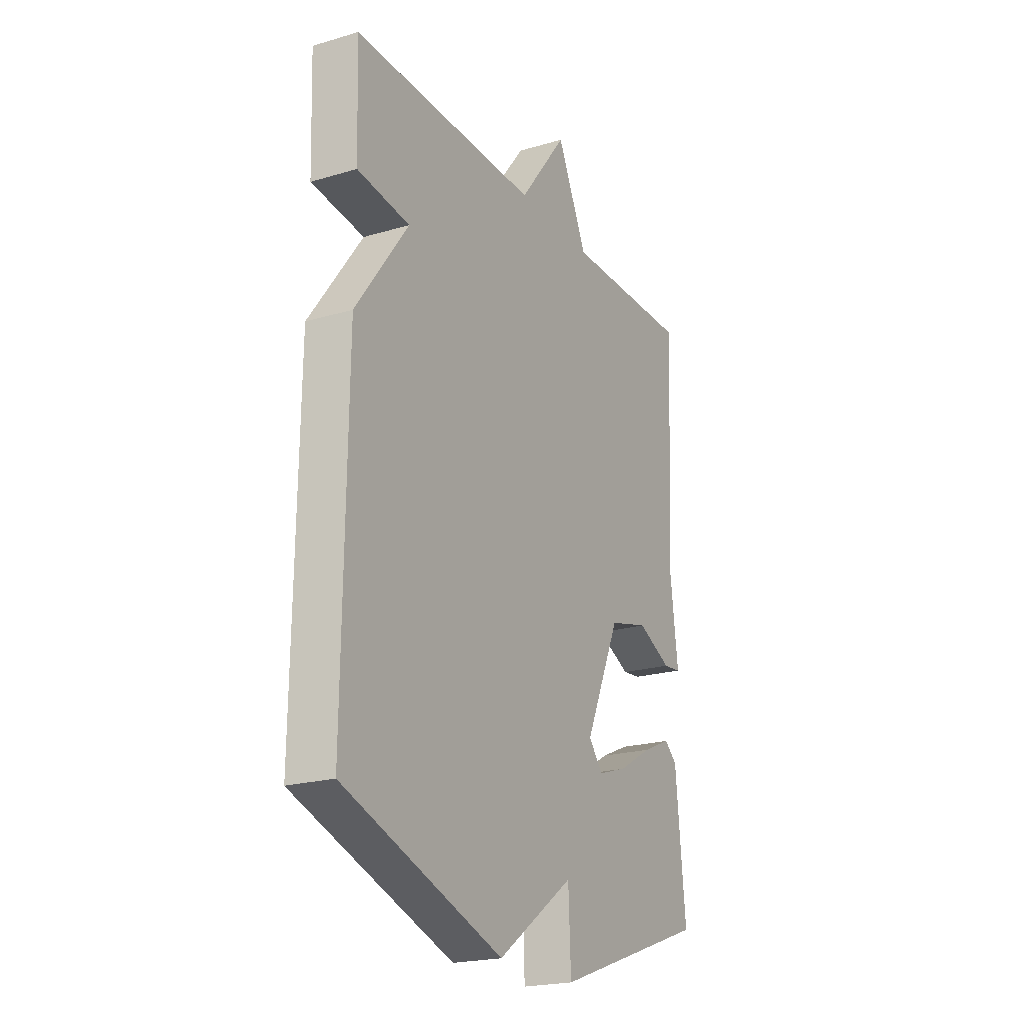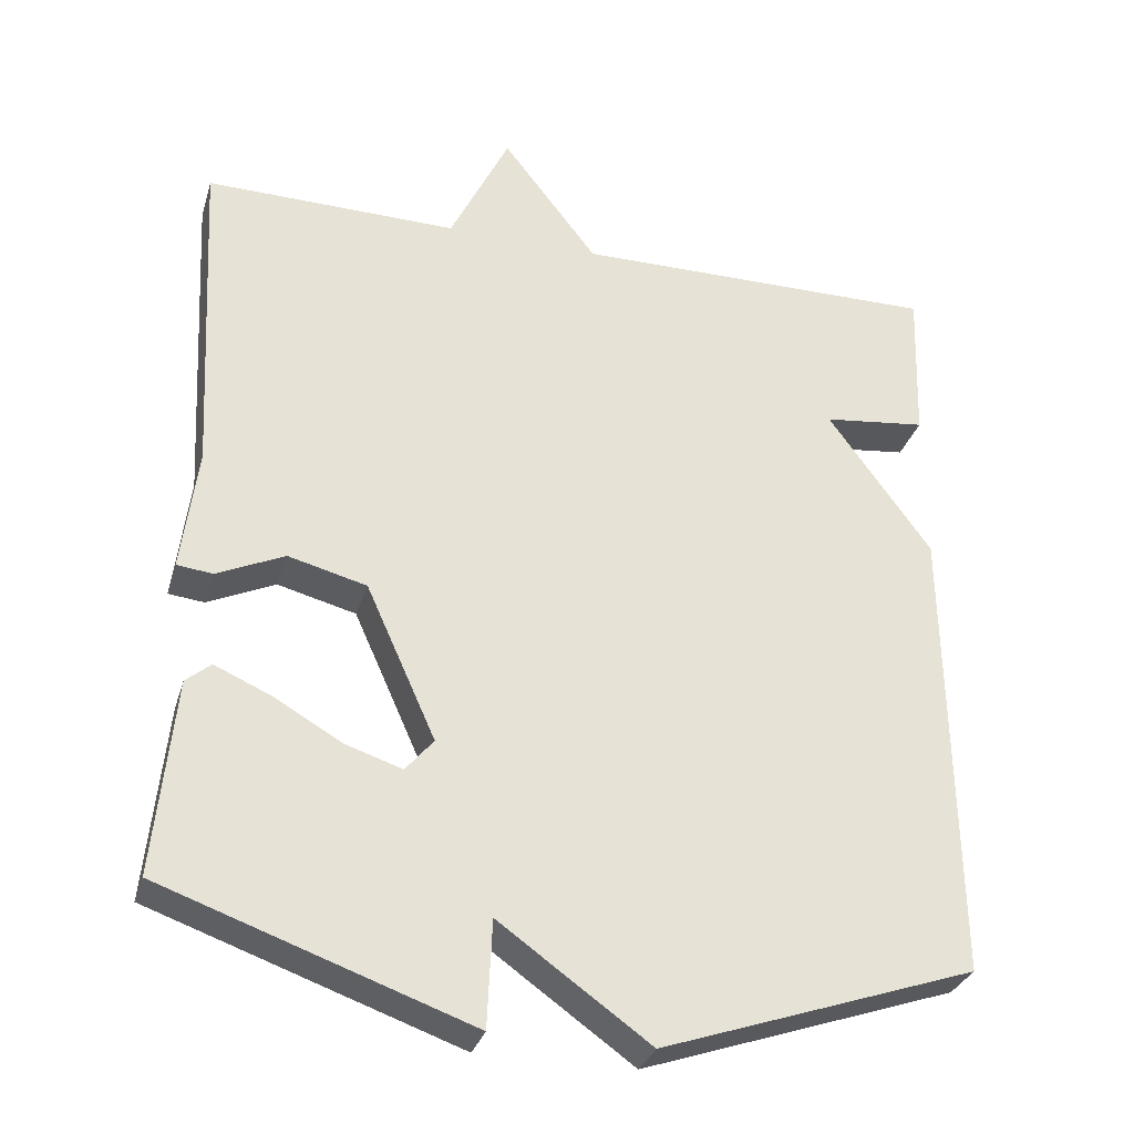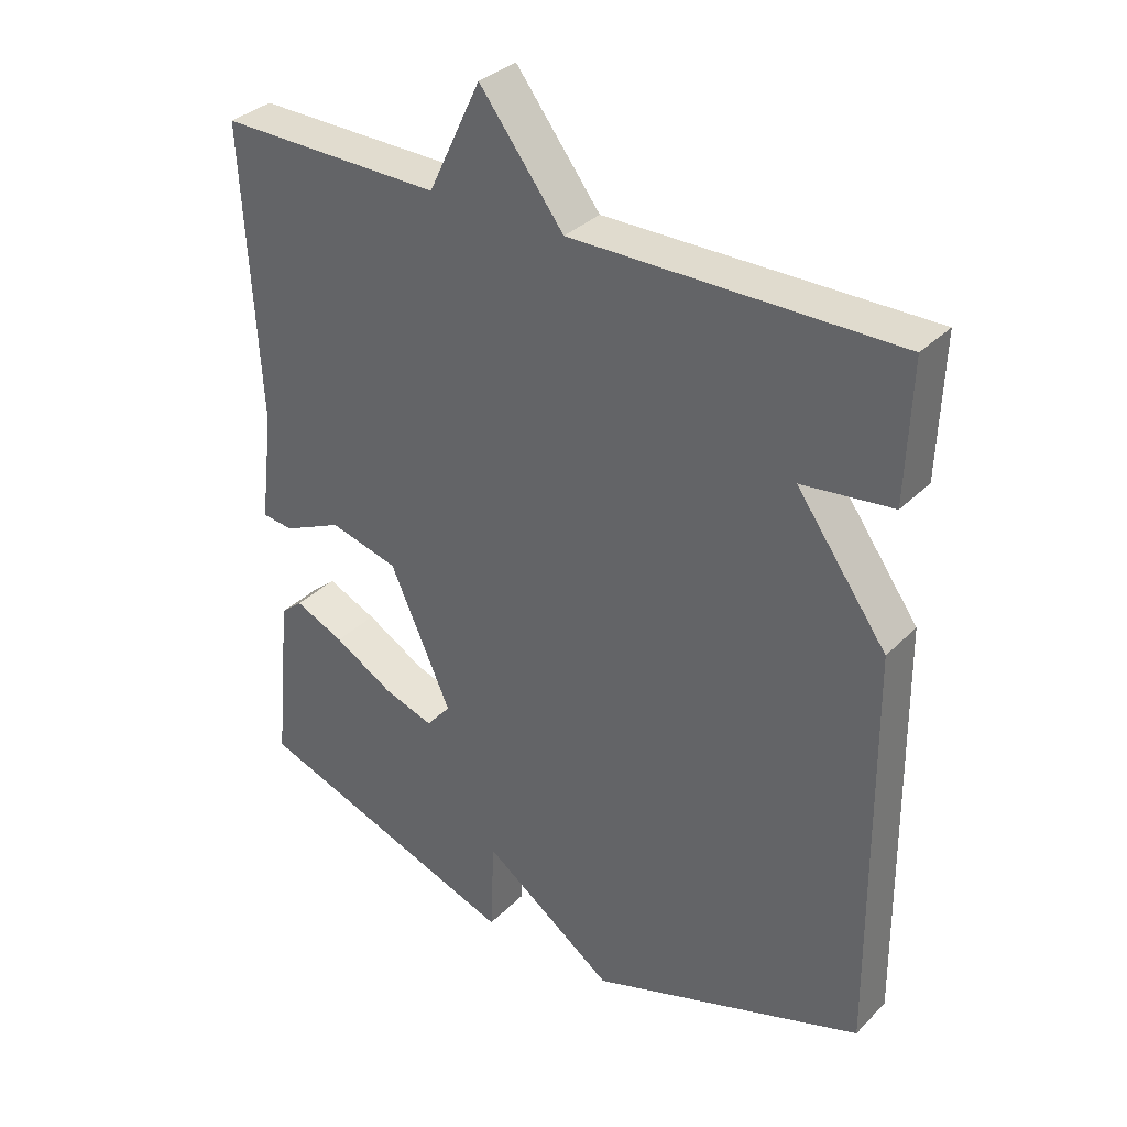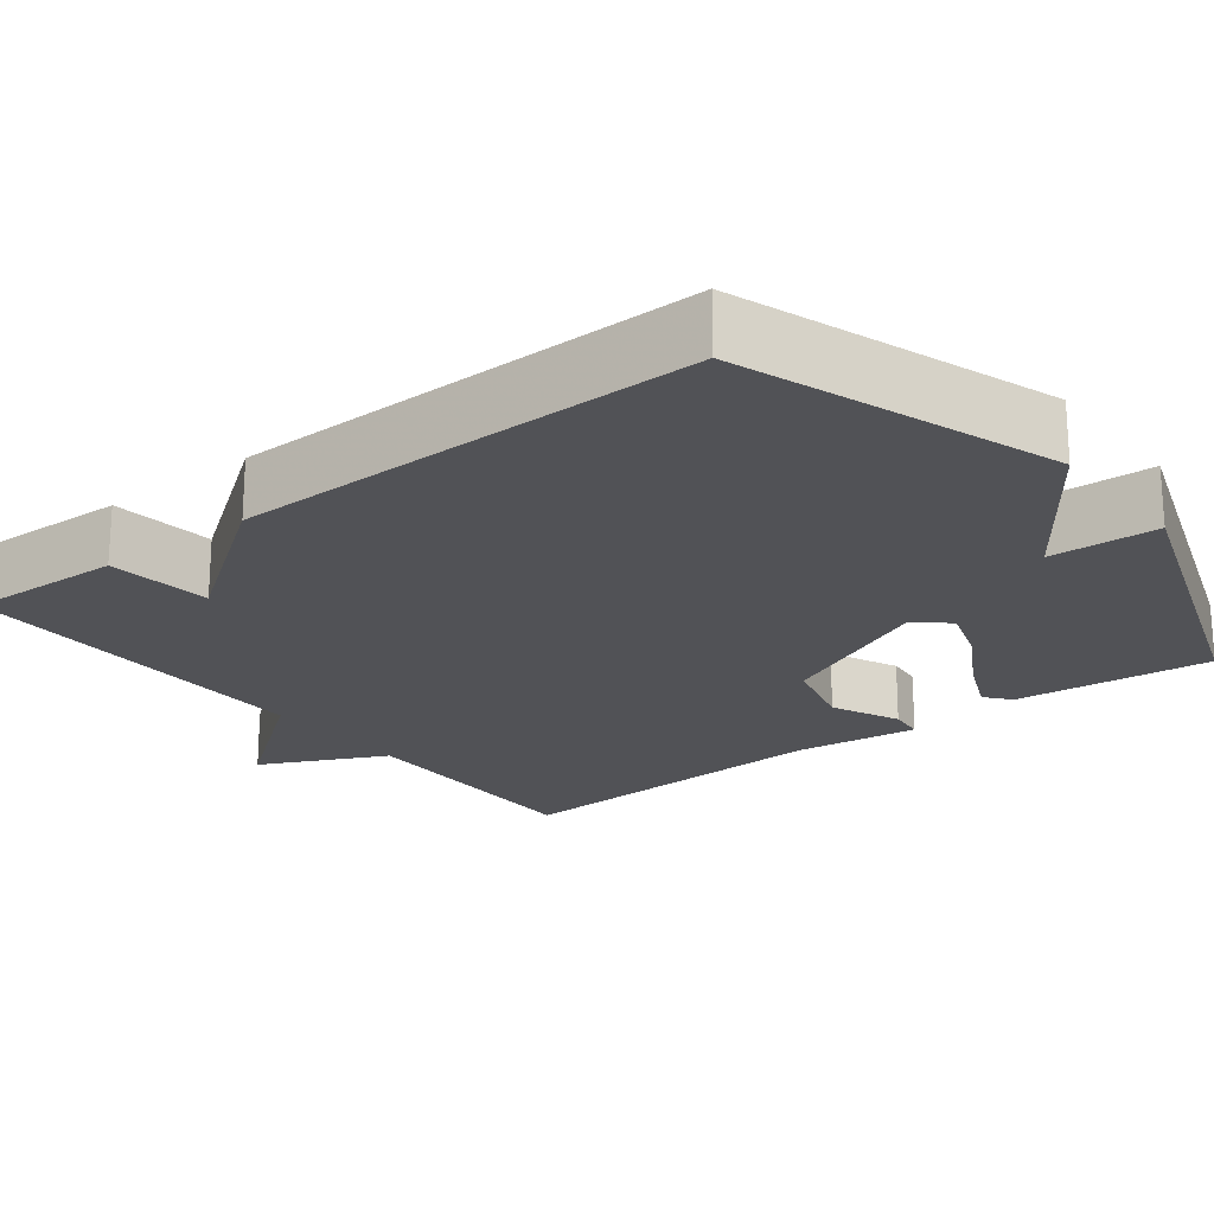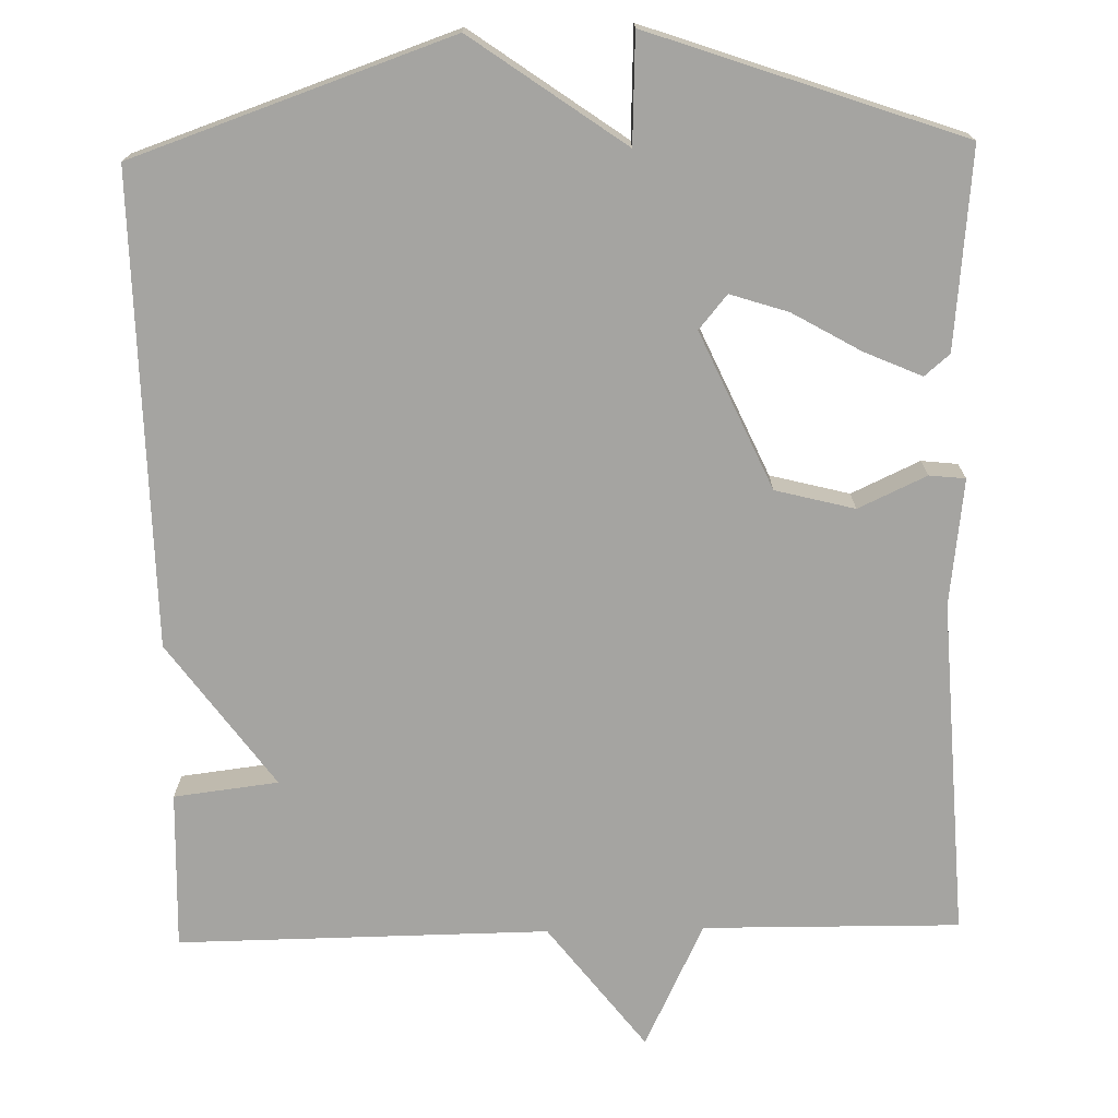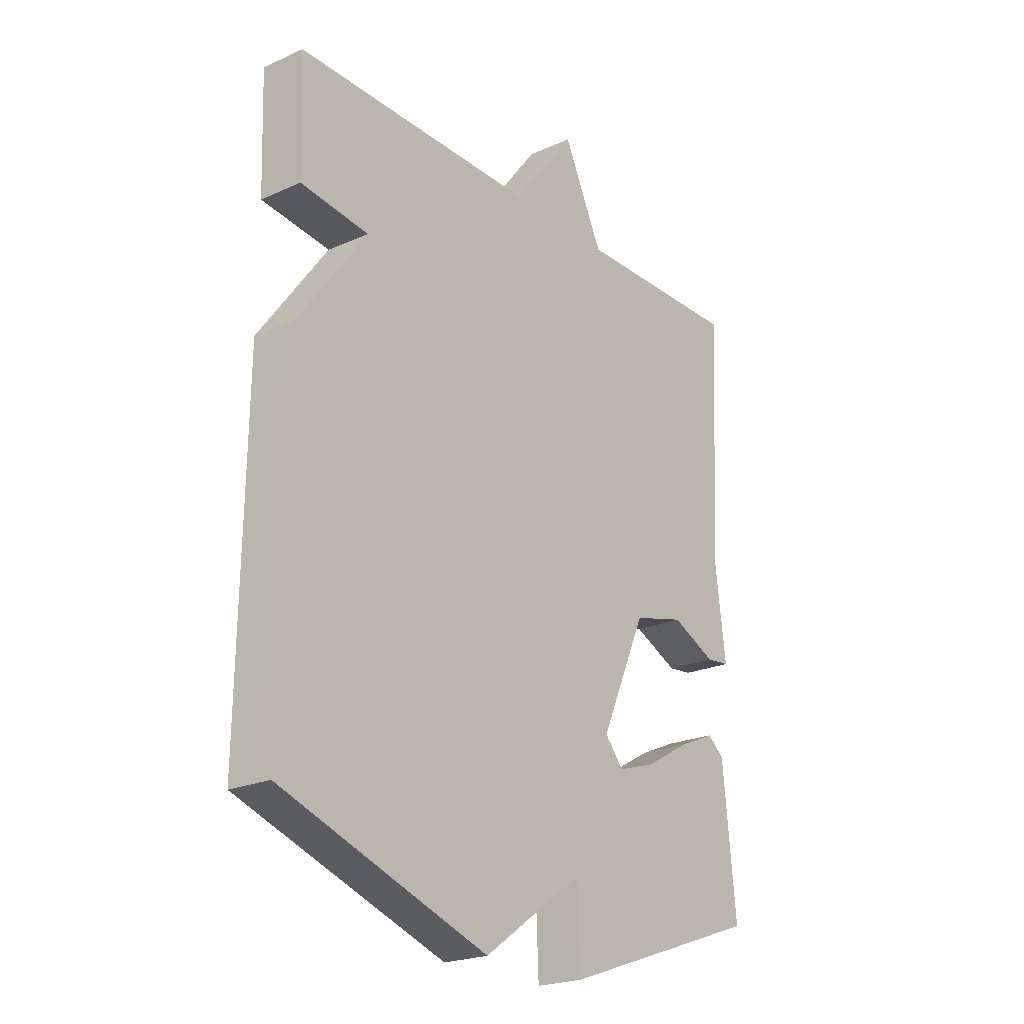
<metadata>
{"format":"obj","ext":"obj","renderer":"f3d","projection":"perspective","resolution":1024,"background":"white","views":[{"elev":-21.6,"azim":117.6,"up":"+Z"},{"elev":-31.5,"azim":-15.8,"up":"+Z"},{"elev":33.9,"azim":37.1,"up":"+Z"},{"elev":-21.3,"azim":127.8,"up":"+Y"},{"elev":-73.2,"azim":-178.6,"up":"+Y"},{"elev":-22.6,"azim":127.7,"up":"+Z"}]}
</metadata>
<code>
v -0.5 0.07 -0.5
v -0.475 0.07 -0.247
v -0.443 0.07 -0.22
v -0.37 0.07 -0.252
v -0.283 0.07 -0.302
v -0.209 0.07 -0.326
v -0.173 0.07 -0.283
v -0.263 0.07 -0.083
v -0.364 0.07 -0.057
v -0.451 0.07 -0.097
v -0.497 0.07 -0.092
v -0.477 0.07 0.069
v -0.5 0.07 0.5
v -0.173 0.07 0.496
v -0.096 0.07 0.656
v 0.027 0.07 0.496
v 0.5 0.07 0.5
v 0.493 0.07 0.299
v 0.36 0.07 0.283
v 0.493 0.07 0.099
v 0.5 0.07 -0.5
v 0.096 0.07 -0.639
v -0.098 0.07 -0.501
v -0.104 0.07 -0.639
v -0.5 0 -0.5
v -0.475 0 -0.247
v -0.443 0 -0.22
v -0.37 0 -0.252
v -0.283 0 -0.302
v -0.209 0 -0.326
v -0.173 0 -0.283
v -0.263 0 -0.083
v -0.364 0 -0.057
v -0.451 0 -0.097
v -0.497 0 -0.092
v -0.477 0 0.069
v -0.5 0 0.5
v -0.173 0 0.496
v -0.096 0 0.656
v 0.027 0 0.496
v 0.5 0 0.5
v 0.493 0 0.299
v 0.36 0 0.283
v 0.493 0 0.099
v 0.5 0 -0.5
v 0.096 0 -0.639
v -0.098 0 -0.501
v -0.104 0 -0.639
f 3 4 5
f 2 3 5
f 1 2 5
f 24 1 5
f 23 24 5
f 21 22 23
f 20 21 23
f 19 20 23
f 16 17 18 19
f 16 19 23
f 14 15 16 23
f 12 13 14
f 11 12 14
f 10 11 14
f 9 10 14
f 8 9 14
f 7 8 14
f 7 14 23
f 6 7 23
f 5 6 23
f 29 28 27
f 29 27 26
f 29 26 25
f 29 25 48
f 29 48 47
f 47 46 45
f 47 45 44
f 47 44 43
f 43 42 41 40
f 47 43 40
f 47 40 39 38
f 38 37 36
f 38 36 35
f 38 35 34
f 38 34 33
f 38 33 32
f 38 32 31
f 47 38 31
f 47 31 30
f 47 30 29
f 1 25 26 2
f 2 26 27 3
f 3 27 28 4
f 4 28 29 5
f 5 29 30 6
f 6 30 31 7
f 7 31 32 8
f 8 32 33 9
f 9 33 34 10
f 10 34 35 11
f 11 35 36 12
f 12 36 37 13
f 13 37 38 14
f 14 38 39 15
f 15 39 40 16
f 16 40 41 17
f 17 41 42 18
f 18 42 43 19
f 19 43 44 20
f 20 44 45 21
f 21 45 46 22
f 22 46 47 23
f 23 47 48 24
f 24 48 25 1

</code>
